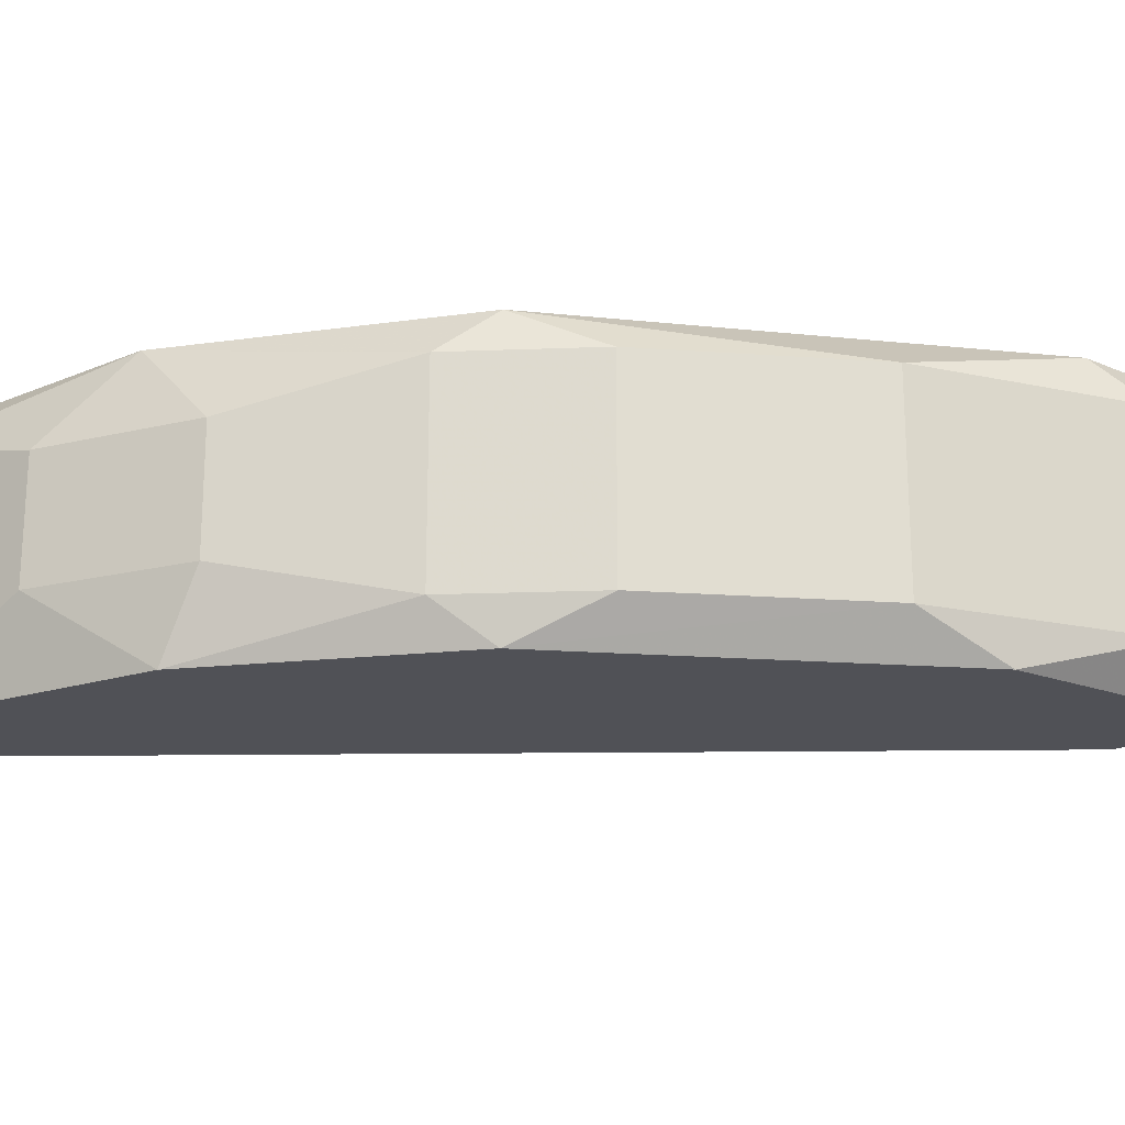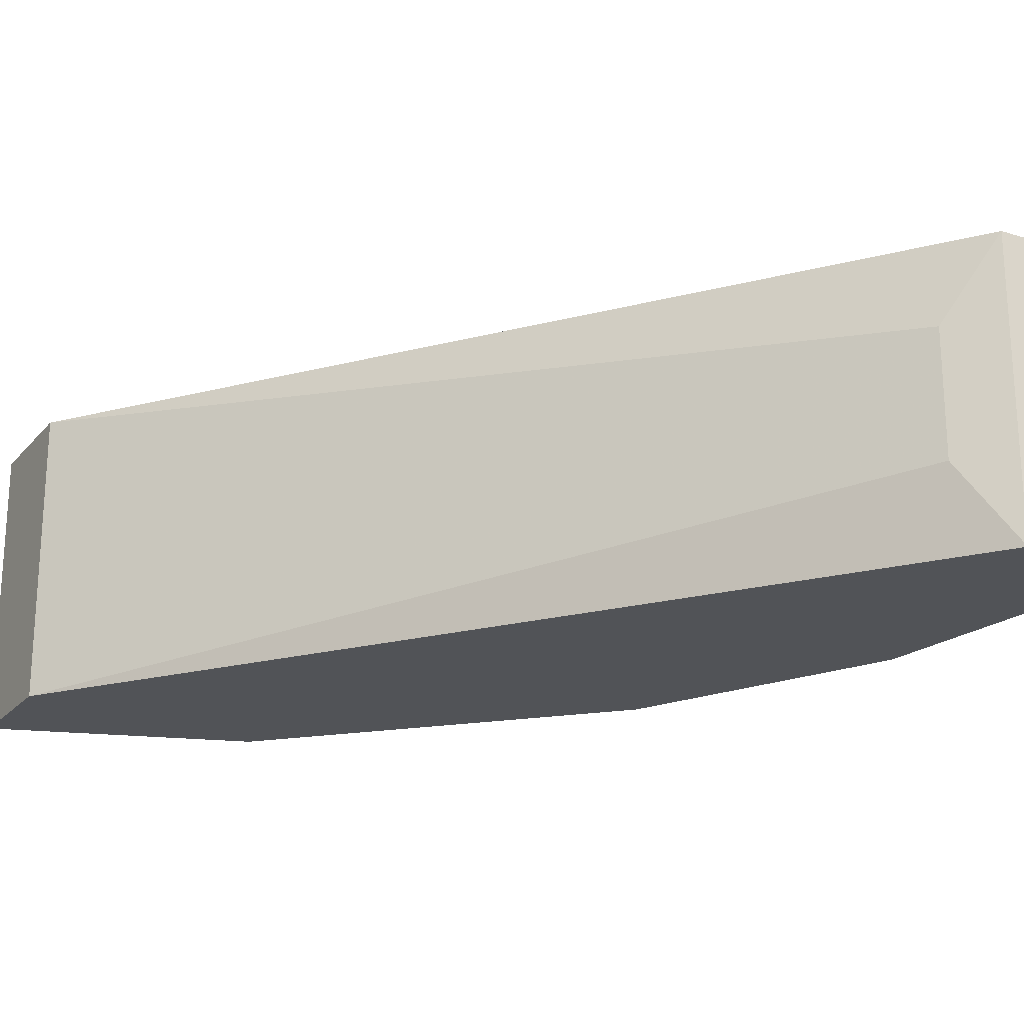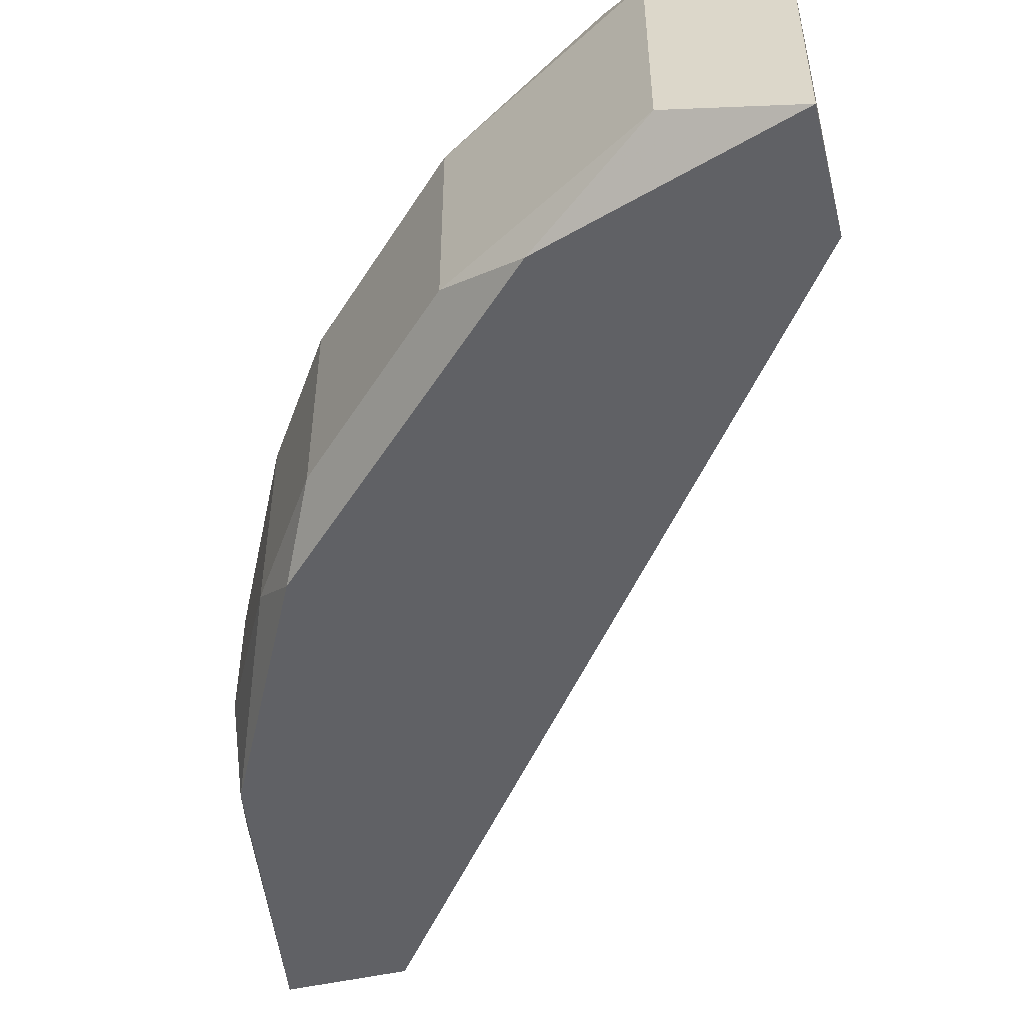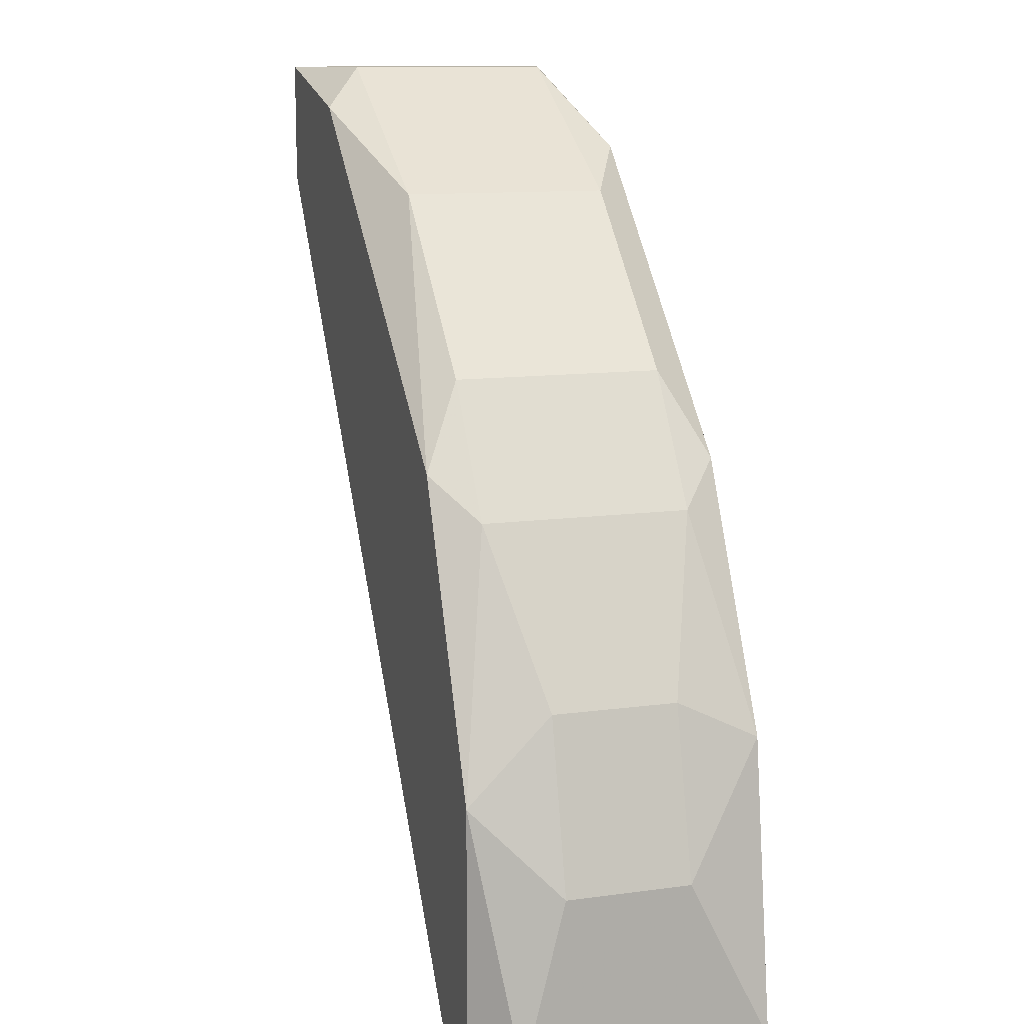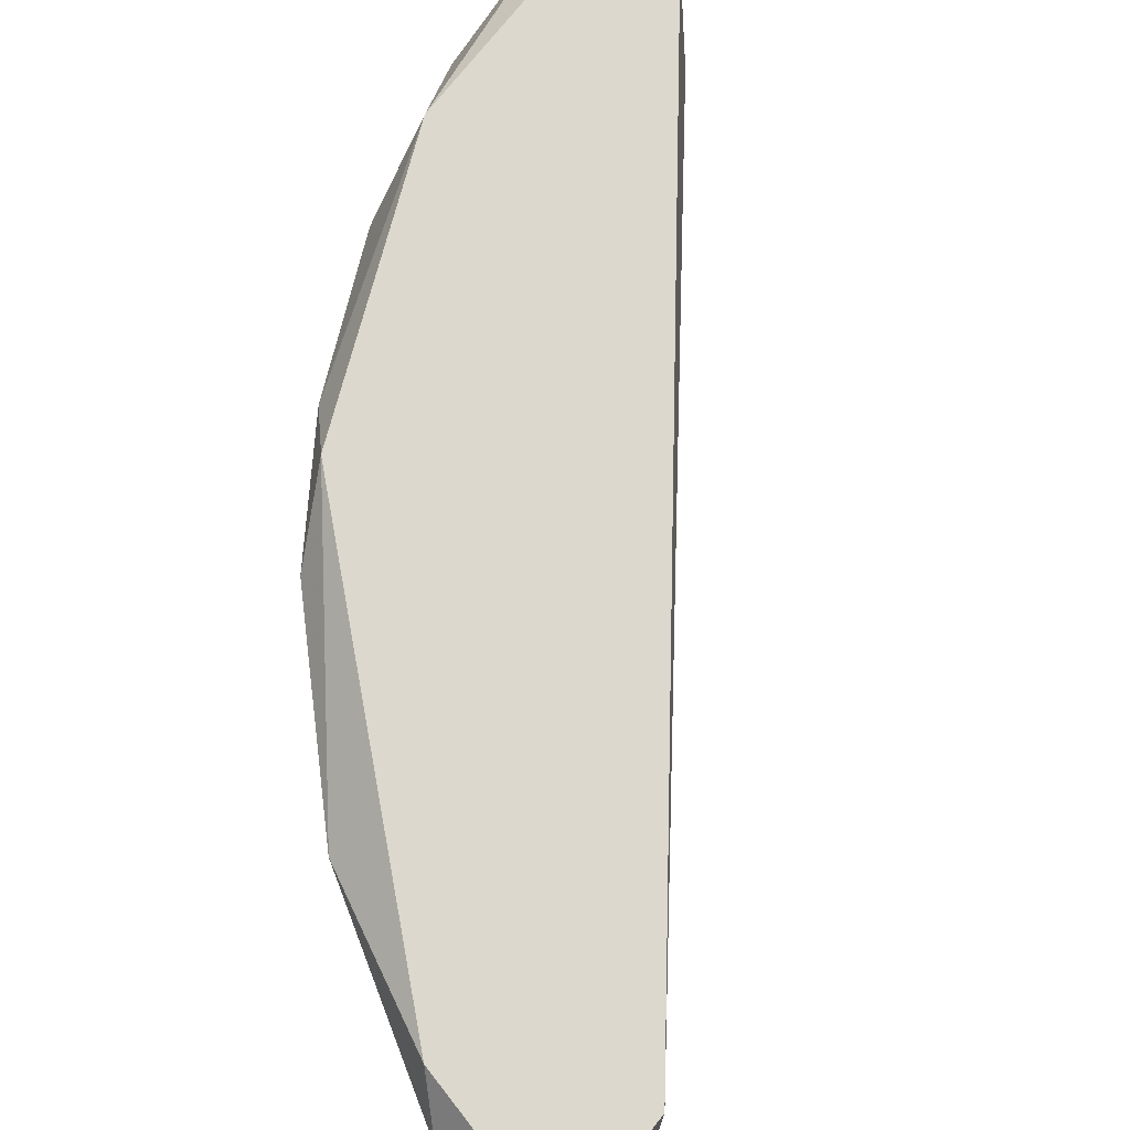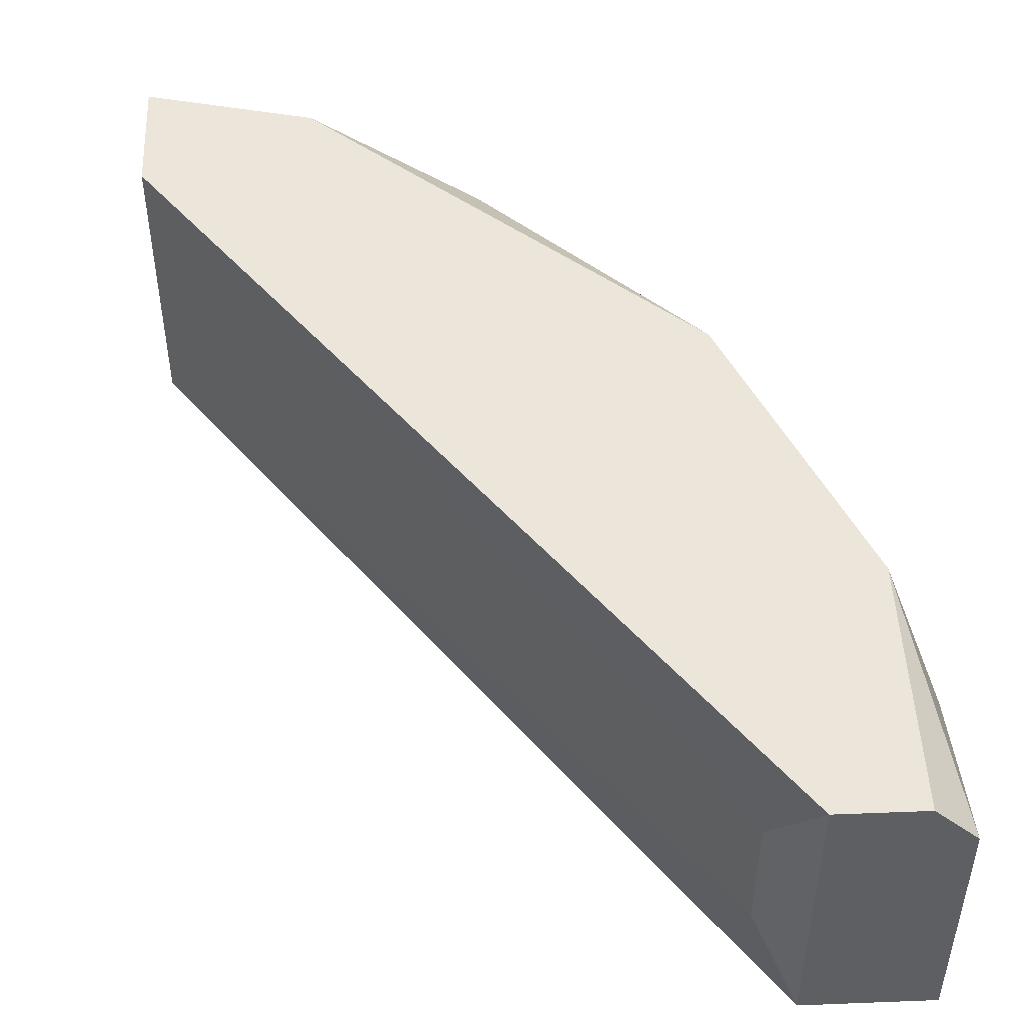
<metadata>
{"format":"obj","ext":"obj","renderer":"f3d","projection":"perspective","resolution":1024,"background":"white","views":[{"elev":-20.5,"azim":127.6,"up":"+Z"},{"elev":-21.7,"azim":-29.0,"up":"+Z"},{"elev":-50.0,"azim":-166.0,"up":"+Z"},{"elev":12.0,"azim":72.0,"up":"+Y"},{"elev":72.6,"azim":-142.2,"up":"+Z"},{"elev":48.3,"azim":-2.5,"up":"+Z"}]}
</metadata>
<code>
v 0.3137 0.126 0.02765
v 0.1623 0.2017 -0.03724
v 0.1623 0.2017 0.03848
v 0.3137 -0.003782 -0.03724
v 0.3137 -0.003782 0.03848
v 0.2272 0.2126 -0.03724
v 0.3353 0.07198 -0.03724
v 0.2056 0.2234 0.03848
v 0.3461 -0.003782 0.02765
v 0.1623 0.2342 -0.03724
v 0.3353 0.06115 0.03848
v 0.2921 0.1585 -0.02641
v 0.2488 0.2017 0.02765
v 0.3461 -0.003782 -0.03724
v 0.1623 0.2342 0.03848
v 0.1947 0.2342 -0.02641
v 0.3029 0.007051 -0.01561
v 0.3461 0.0395 0.01685
v 0.3029 0.1368 0.03848
v 0.3353 0.08279 -0.01561
v 0.1947 0.2342 0.02765
v 0.2488 0.2017 -0.02641
v 0.3029 0.1368 -0.03724
v 0.2921 0.1585 0.02765
v 0.3353 0.08279 0.01685
v 0.3137 0.126 -0.02641
v 0.3461 0.0395 -0.01561
v 0.3029 0.007051 0.01685
v 0.3353 -0.003782 0.03848
f 9 11 29
f 4 2 6
f 4 6 7
f 3 5 8
f 5 4 9
f 2 3 10
f 6 2 10
f 8 5 11
f 4 7 14
f 9 4 14
f 3 8 15
f 10 3 15
f 10 15 16
f 6 10 16
f 3 2 17
f 2 4 17
f 4 5 17
f 11 9 18
f 9 14 18
f 11 1 19
f 8 11 19
f 13 8 19
f 8 13 21
f 15 8 21
f 16 15 21
f 13 16 21
f 13 12 22
f 6 16 22
f 16 13 22
f 7 6 23
f 6 22 23
f 22 12 23
f 1 12 24
f 12 13 24
f 19 1 24
f 13 19 24
f 1 11 25
f 11 18 25
f 20 1 25
f 18 20 25
f 12 1 26
f 1 20 26
f 20 7 26
f 7 23 26
f 23 12 26
f 14 7 27
f 18 14 27
f 7 20 27
f 20 18 27
f 5 3 28
f 3 17 28
f 17 5 28
f 5 9 29
f 11 5 29

</code>
